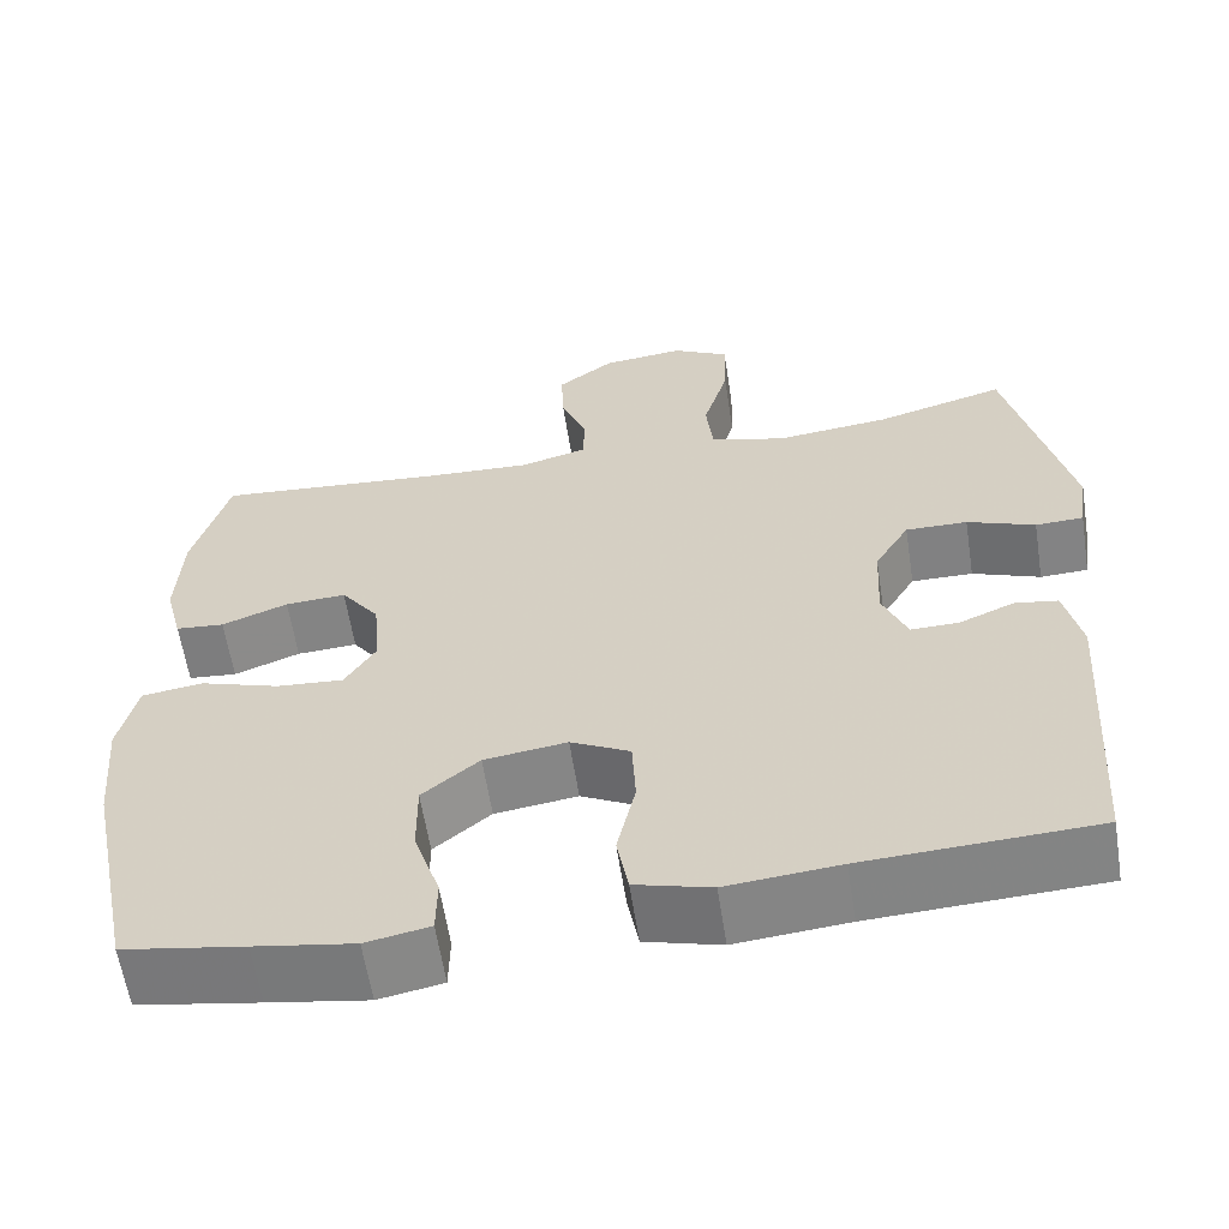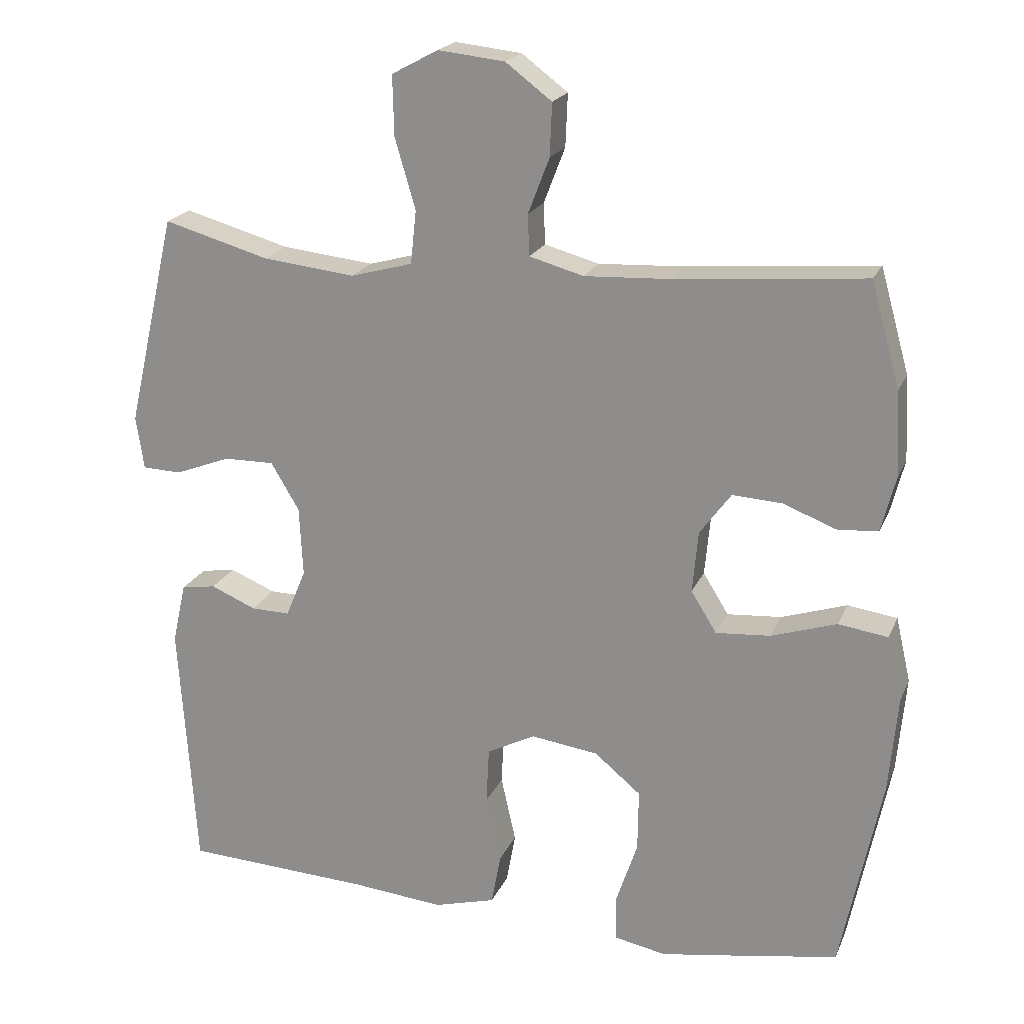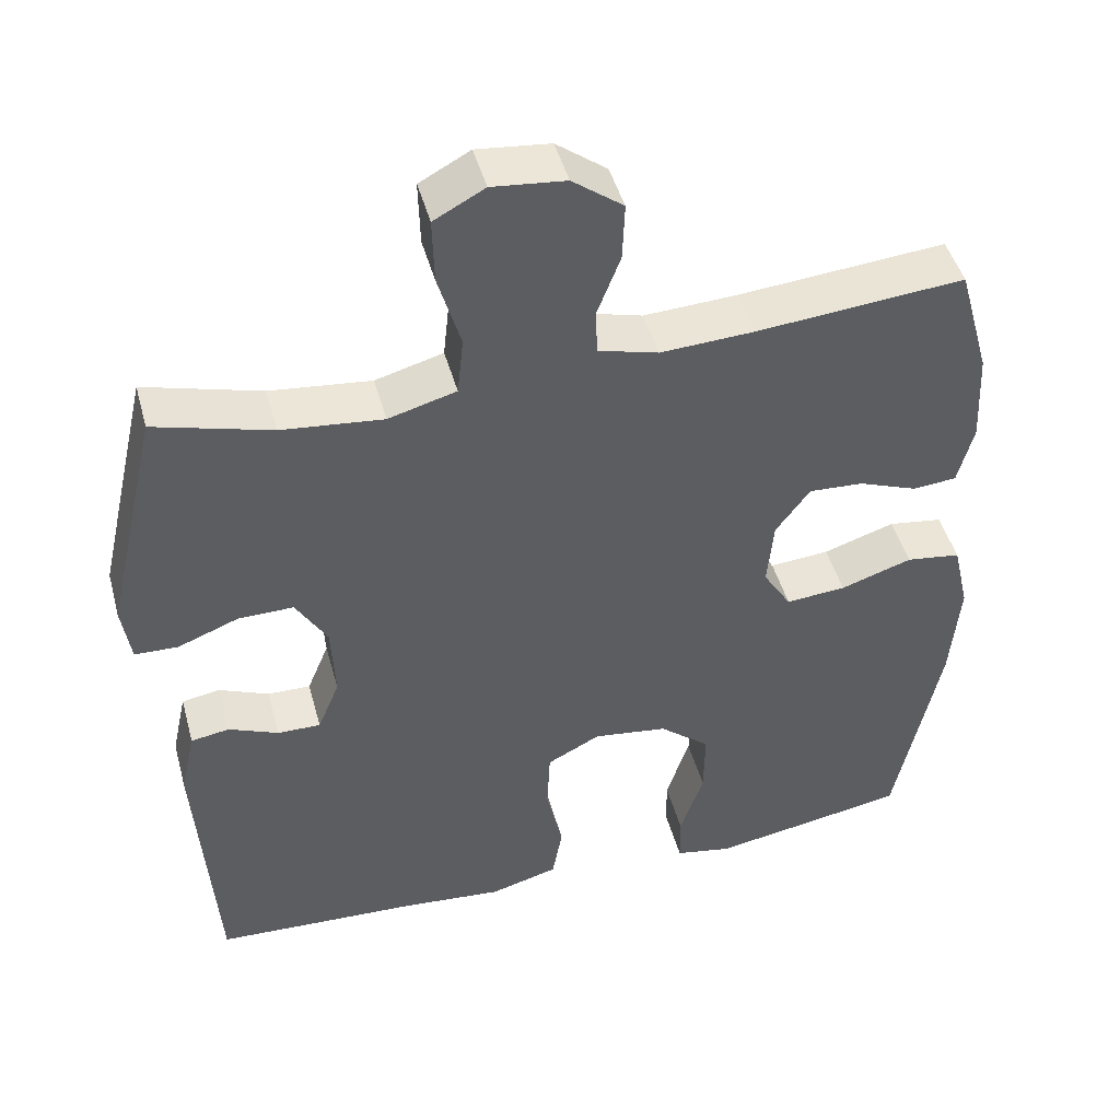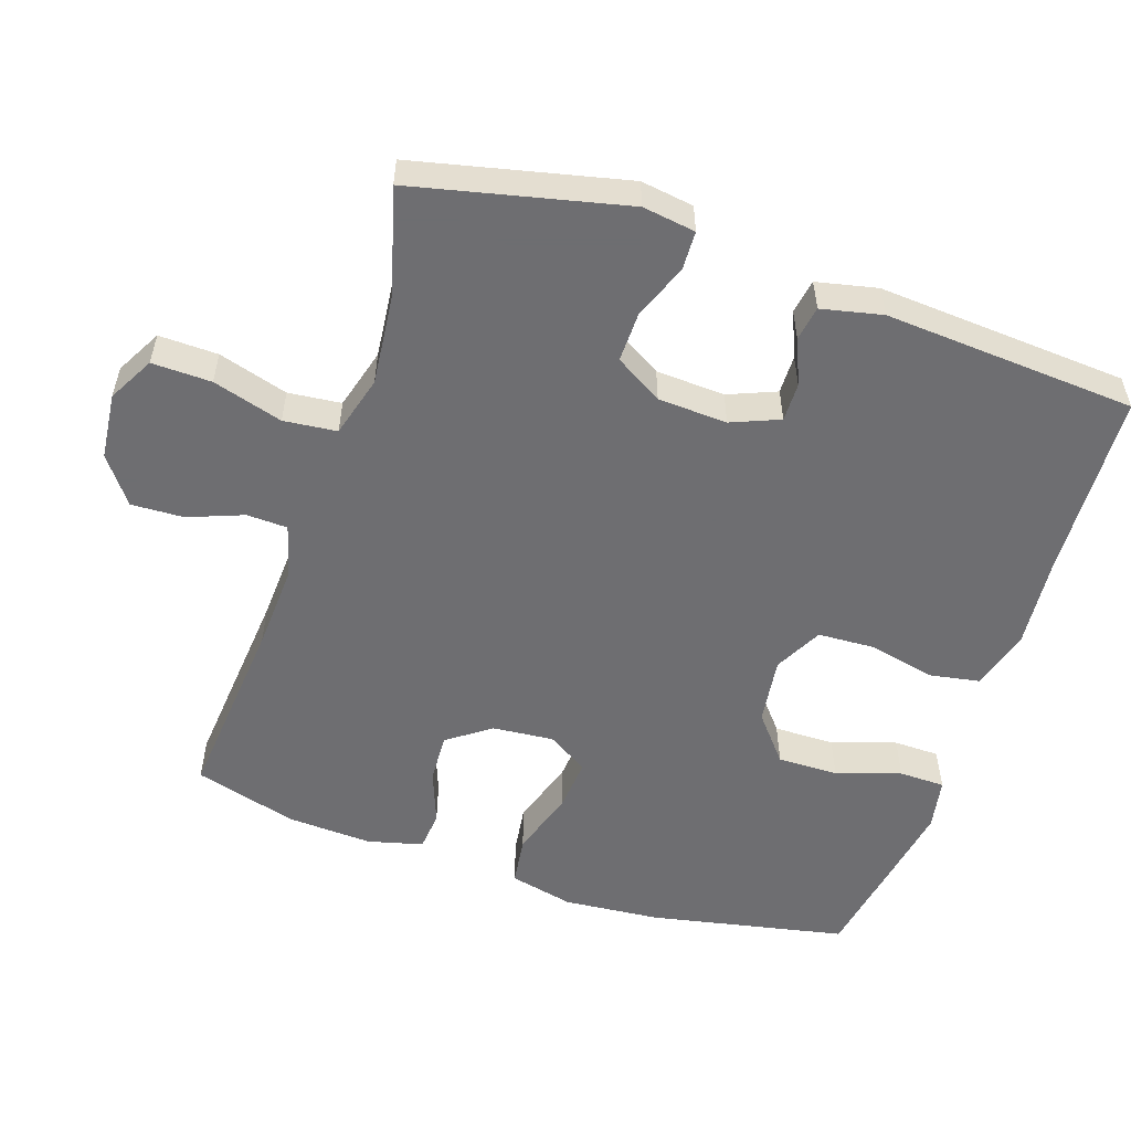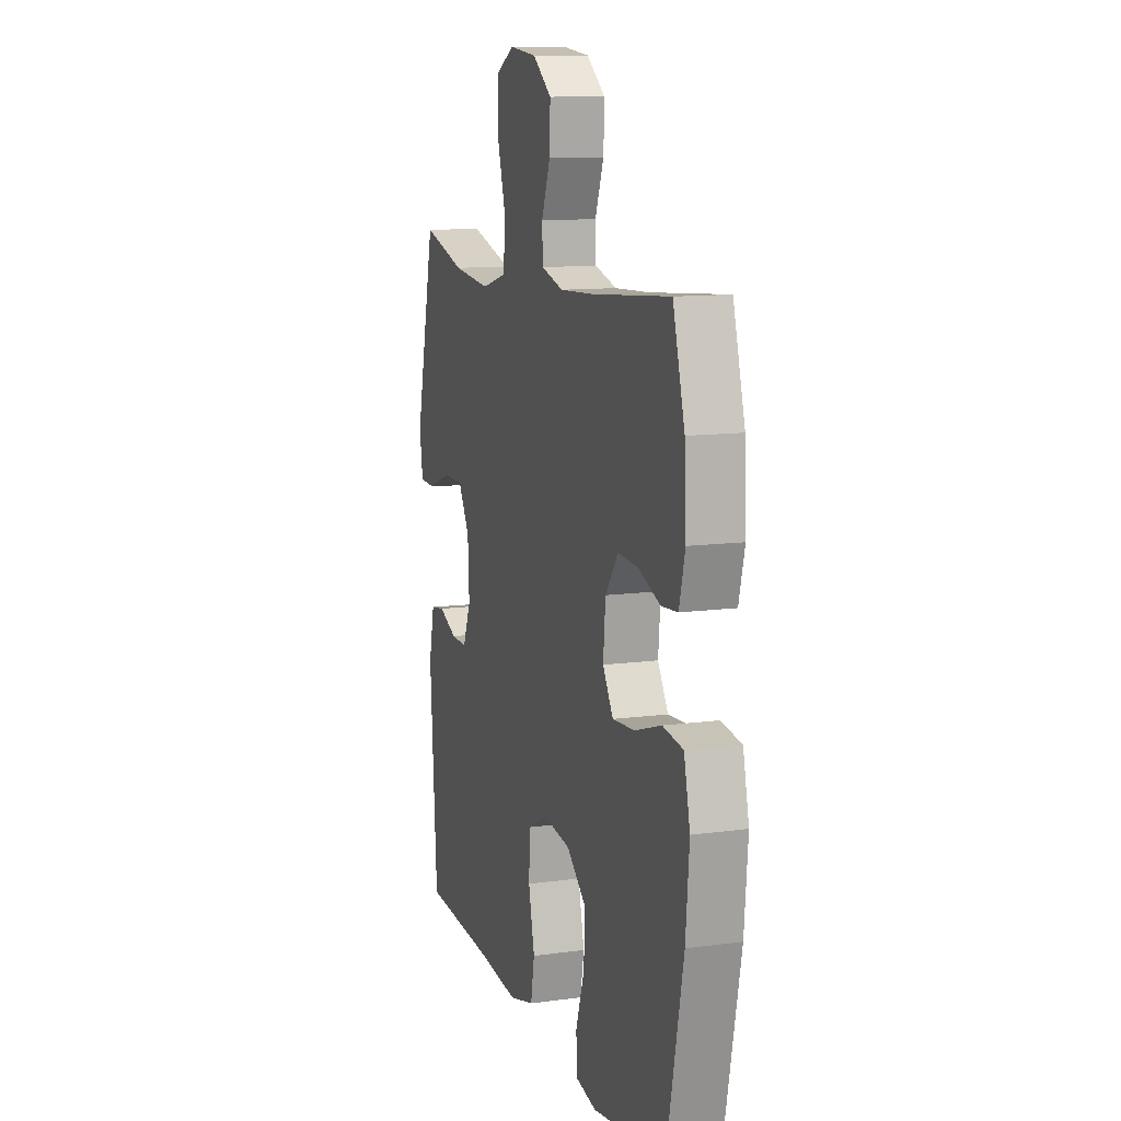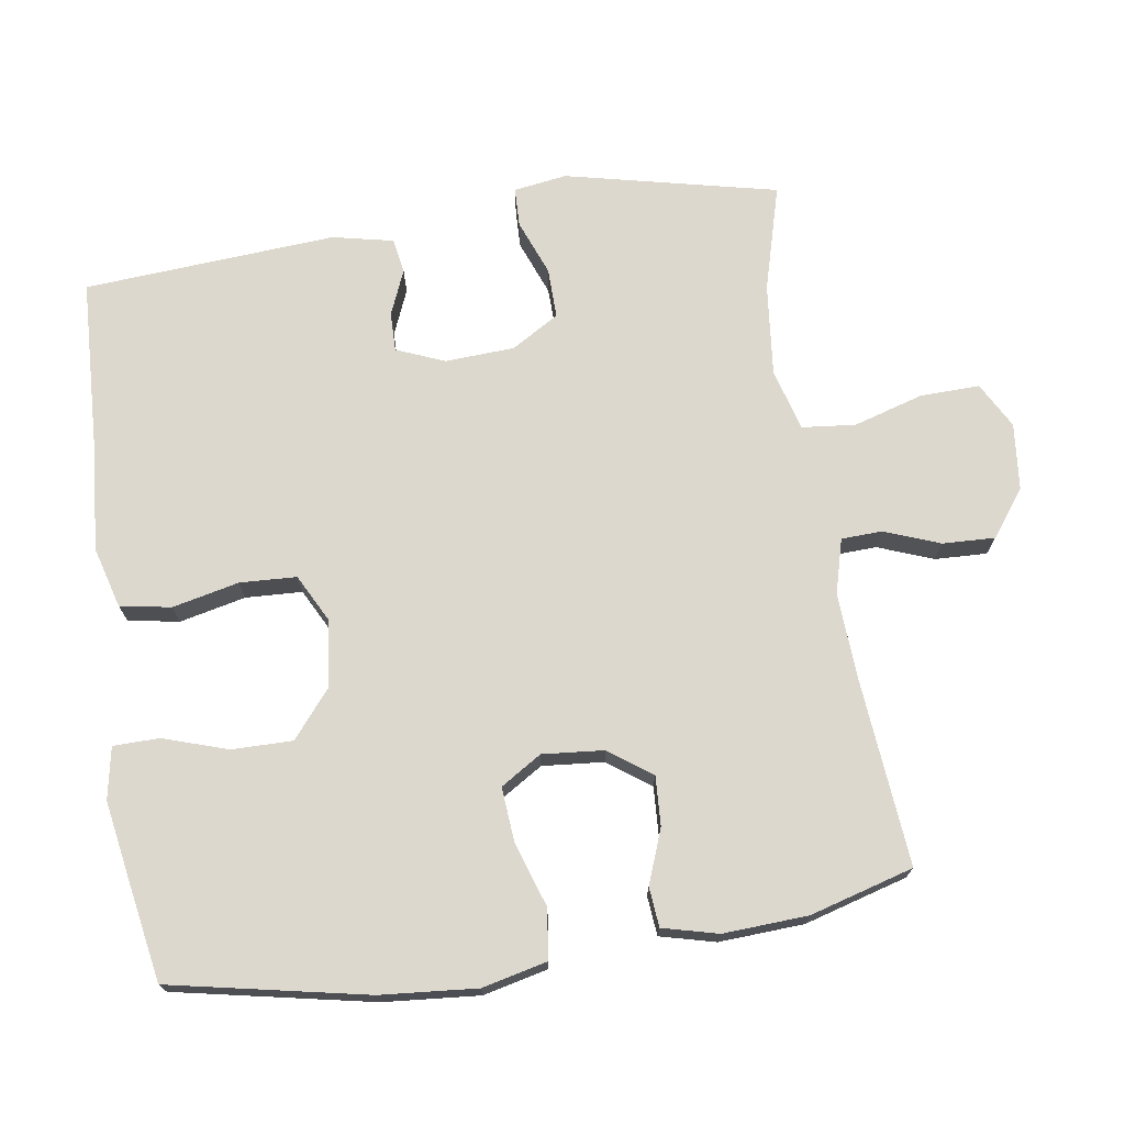
<metadata>
{"format":"obj","ext":"obj","renderer":"f3d","projection":"perspective","resolution":1024,"background":"white","views":[{"elev":-60.6,"azim":8.8,"up":"+Z"},{"elev":20.4,"azim":-161.6,"up":"+Z"},{"elev":46.2,"azim":164.9,"up":"+Z"},{"elev":-54.4,"azim":71.4,"up":"+Y"},{"elev":11.6,"azim":-108.0,"up":"+Z"},{"elev":72.2,"azim":-98.8,"up":"+Y"}]}
</metadata>
<code>
v 0.5 0.07 -0.5
v 0.236 0.07 -0.513
v 0.107 0.07 -0.525
v 0.02 0.07 -0.501
v 0.007 0.07 -0.429
v 0.028 0.07 -0.335
v 0.024 0.07 -0.255
v -0.044 0.07 -0.22
v -0.139 0.07 -0.233
v -0.204 0.07 -0.287
v -0.203 0.07 -0.373
v -0.173 0.07 -0.464
v -0.174 0.07 -0.529
v -0.247 0.07 -0.543
v -0.361 0.07 -0.524
v -0.5 0.07 -0.5
v -0.557 0.07 -0.222
v -0.569 0.07 -0.086
v -0.548 0.07 0.005
v -0.478 0.07 0.015
v -0.386 0.07 -0.015
v -0.309 0.07 -0.021
v -0.273 0.07 0.037
v -0.281 0.07 0.124
v -0.325 0.07 0.184
v -0.395 0.07 0.18
v -0.471 0.07 0.151
v -0.527 0.07 0.156
v -0.547 0.07 0.234
v -0.541 0.07 0.354
v -0.5 0.07 0.5
v -0.233 0.07 0.477
v -0.113 0.07 0.471
v -0.036 0.07 0.492
v -0.034 0.07 0.55
v -0.064 0.07 0.628
v -0.067 0.07 0.702
v -0.002 0.07 0.751
v 0.092 0.07 0.761
v 0.157 0.07 0.726
v 0.155 0.07 0.642
v 0.126 0.07 0.543
v 0.134 0.07 0.468
v 0.221 0.07 0.444
v 0.351 0.07 0.458
v 0.5 0.07 0.5
v 0.569 0.07 0.201
v 0.558 0.07 0.126
v 0.503 0.07 0.124
v 0.425 0.07 0.154
v 0.354 0.07 0.155
v 0.314 0.07 0.088
v 0.309 0.07 -0.01
v 0.337 0.07 -0.078
v 0.392 0.07 -0.077
v 0.456 0.07 -0.05
v 0.505 0.07 -0.058
v 0.524 0.07 -0.144
v 0.5 0 -0.5
v 0.236 0 -0.513
v 0.107 0 -0.525
v 0.02 0 -0.501
v 0.007 0 -0.429
v 0.028 0 -0.335
v 0.024 0 -0.255
v -0.044 0 -0.22
v -0.139 0 -0.233
v -0.204 0 -0.287
v -0.203 0 -0.373
v -0.173 0 -0.464
v -0.174 0 -0.529
v -0.247 0 -0.543
v -0.361 0 -0.524
v -0.5 0 -0.5
v -0.557 0 -0.222
v -0.569 0 -0.086
v -0.548 0 0.005
v -0.478 0 0.015
v -0.386 0 -0.015
v -0.309 0 -0.021
v -0.273 0 0.037
v -0.281 0 0.124
v -0.325 0 0.184
v -0.395 0 0.18
v -0.471 0 0.151
v -0.527 0 0.156
v -0.547 0 0.234
v -0.541 0 0.354
v -0.5 0 0.5
v -0.233 0 0.477
v -0.113 0 0.471
v -0.036 0 0.492
v -0.034 0 0.55
v -0.064 0 0.628
v -0.067 0 0.702
v -0.002 0 0.751
v 0.092 0 0.761
v 0.157 0 0.726
v 0.155 0 0.642
v 0.126 0 0.543
v 0.134 0 0.468
v 0.221 0 0.444
v 0.351 0 0.458
v 0.5 0 0.5
v 0.569 0 0.201
v 0.558 0 0.126
v 0.503 0 0.124
v 0.425 0 0.154
v 0.354 0 0.155
v 0.314 0 0.088
v 0.309 0 -0.01
v 0.337 0 -0.078
v 0.392 0 -0.077
v 0.456 0 -0.05
v 0.505 0 -0.058
v 0.524 0 -0.144
f 55 56 57 58
f 54 55 58 1
f 53 54 1 2
f 52 53 2 3
f 47 48 49 50
f 45 46 47 50
f 44 45 50 51
f 43 44 51 52
f 39 40 41 42
f 39 42 43
f 38 39 43
f 35 36 37 38
f 34 35 38 43
f 33 34 43 52
f 29 30 31 32
f 26 27 28 29
f 25 26 29 32
f 24 25 32 33
f 18 19 20 21
f 18 21 22
f 17 18 22
f 16 17 22
f 15 16 22 23
f 11 12 13 14
f 10 11 14 15
f 3 4 5 6
f 3 6 7
f 52 3 7
f 23 24 33 52
f 23 52 7 8
f 10 15 23
f 9 10 23
f 8 9 23
f 116 115 114 113
f 59 116 113 112
f 60 59 112 111
f 61 60 111 110
f 108 107 106 105
f 108 105 104 103
f 109 108 103 102
f 110 109 102 101
f 100 99 98 97
f 101 100 97
f 101 97 96
f 96 95 94 93
f 101 96 93 92
f 110 101 92 91
f 90 89 88 87
f 87 86 85 84
f 90 87 84 83
f 91 90 83 82
f 79 78 77 76
f 80 79 76
f 80 76 75
f 80 75 74
f 81 80 74 73
f 72 71 70 69
f 73 72 69 68
f 64 63 62 61
f 65 64 61
f 65 61 110
f 110 91 82 81
f 66 65 110 81
f 81 73 68
f 81 68 67
f 81 67 66
f 1 59 60 2
f 2 60 61 3
f 3 61 62 4
f 4 62 63 5
f 5 63 64 6
f 6 64 65 7
f 7 65 66 8
f 8 66 67 9
f 9 67 68 10
f 10 68 69 11
f 11 69 70 12
f 12 70 71 13
f 13 71 72 14
f 14 72 73 15
f 15 73 74 16
f 16 74 75 17
f 17 75 76 18
f 18 76 77 19
f 19 77 78 20
f 20 78 79 21
f 21 79 80 22
f 22 80 81 23
f 23 81 82 24
f 24 82 83 25
f 25 83 84 26
f 26 84 85 27
f 27 85 86 28
f 28 86 87 29
f 29 87 88 30
f 30 88 89 31
f 31 89 90 32
f 32 90 91 33
f 33 91 92 34
f 34 92 93 35
f 35 93 94 36
f 36 94 95 37
f 37 95 96 38
f 38 96 97 39
f 39 97 98 40
f 40 98 99 41
f 41 99 100 42
f 42 100 101 43
f 43 101 102 44
f 44 102 103 45
f 45 103 104 46
f 46 104 105 47
f 47 105 106 48
f 48 106 107 49
f 49 107 108 50
f 50 108 109 51
f 51 109 110 52
f 52 110 111 53
f 53 111 112 54
f 54 112 113 55
f 55 113 114 56
f 56 114 115 57
f 57 115 116 58
f 58 116 59 1

</code>
